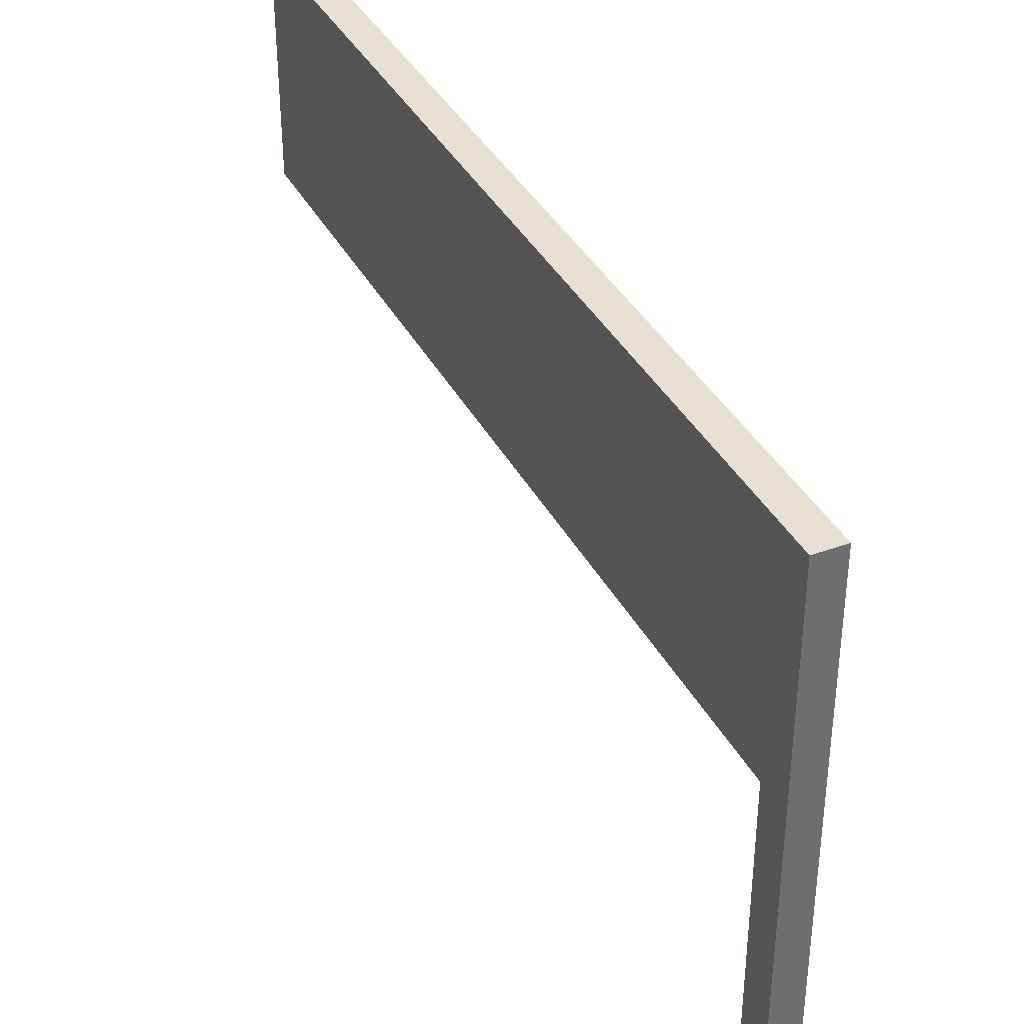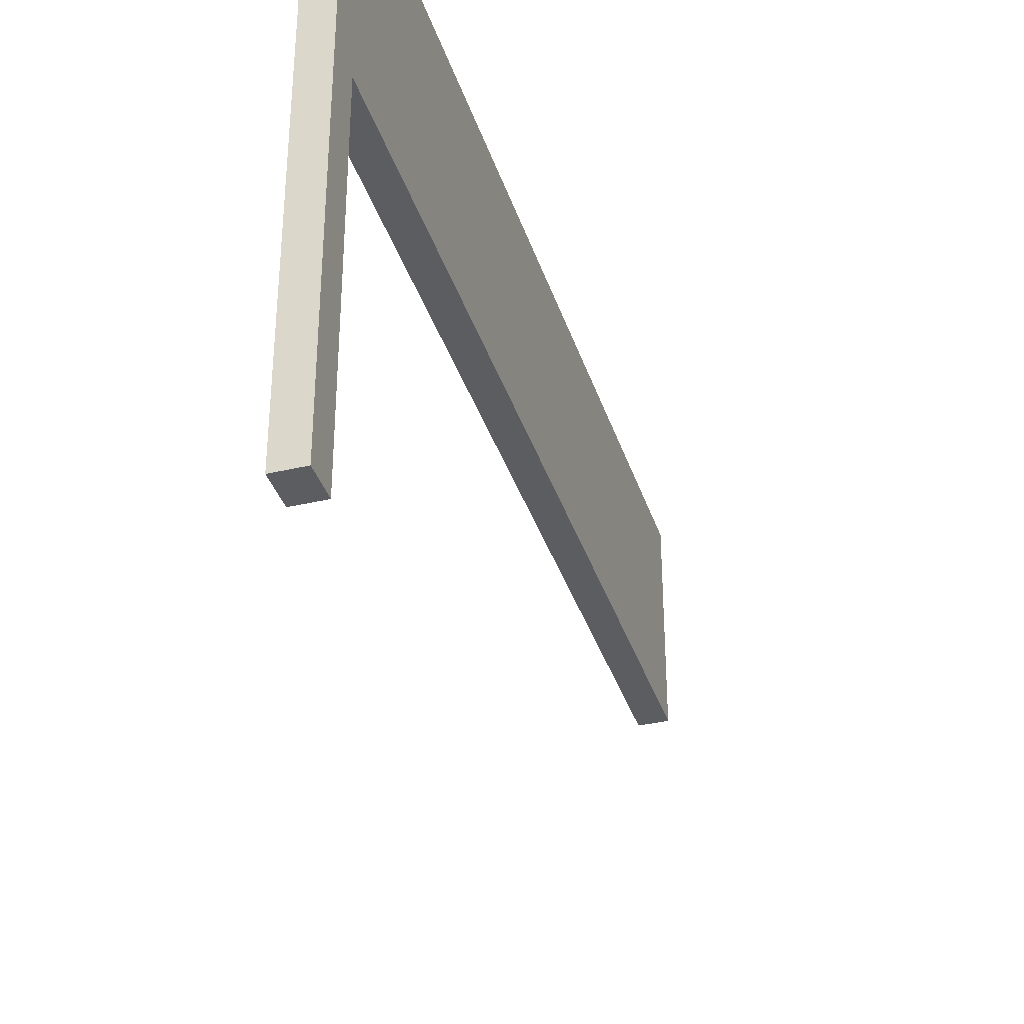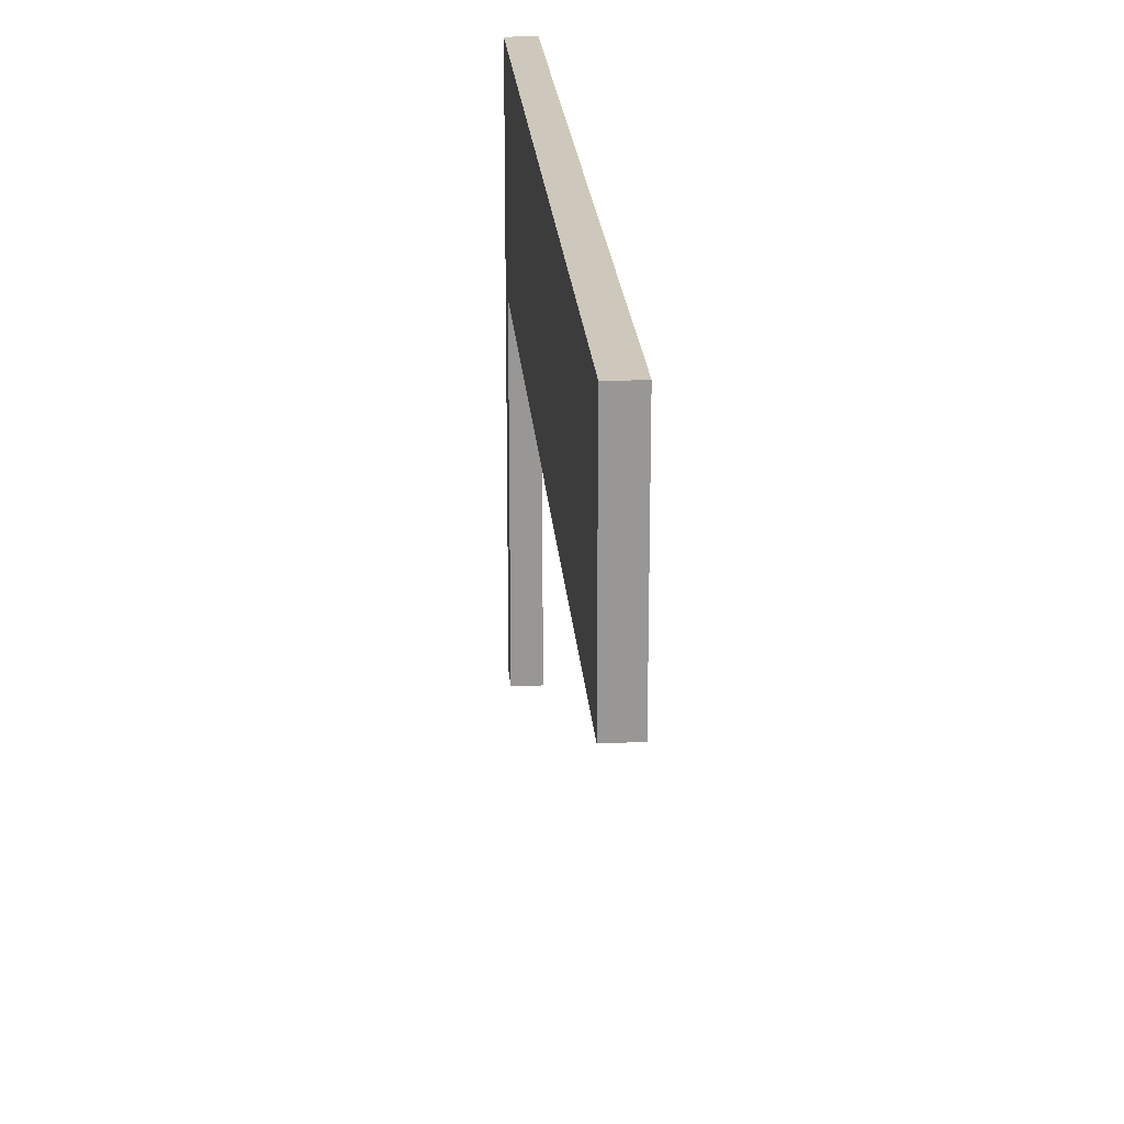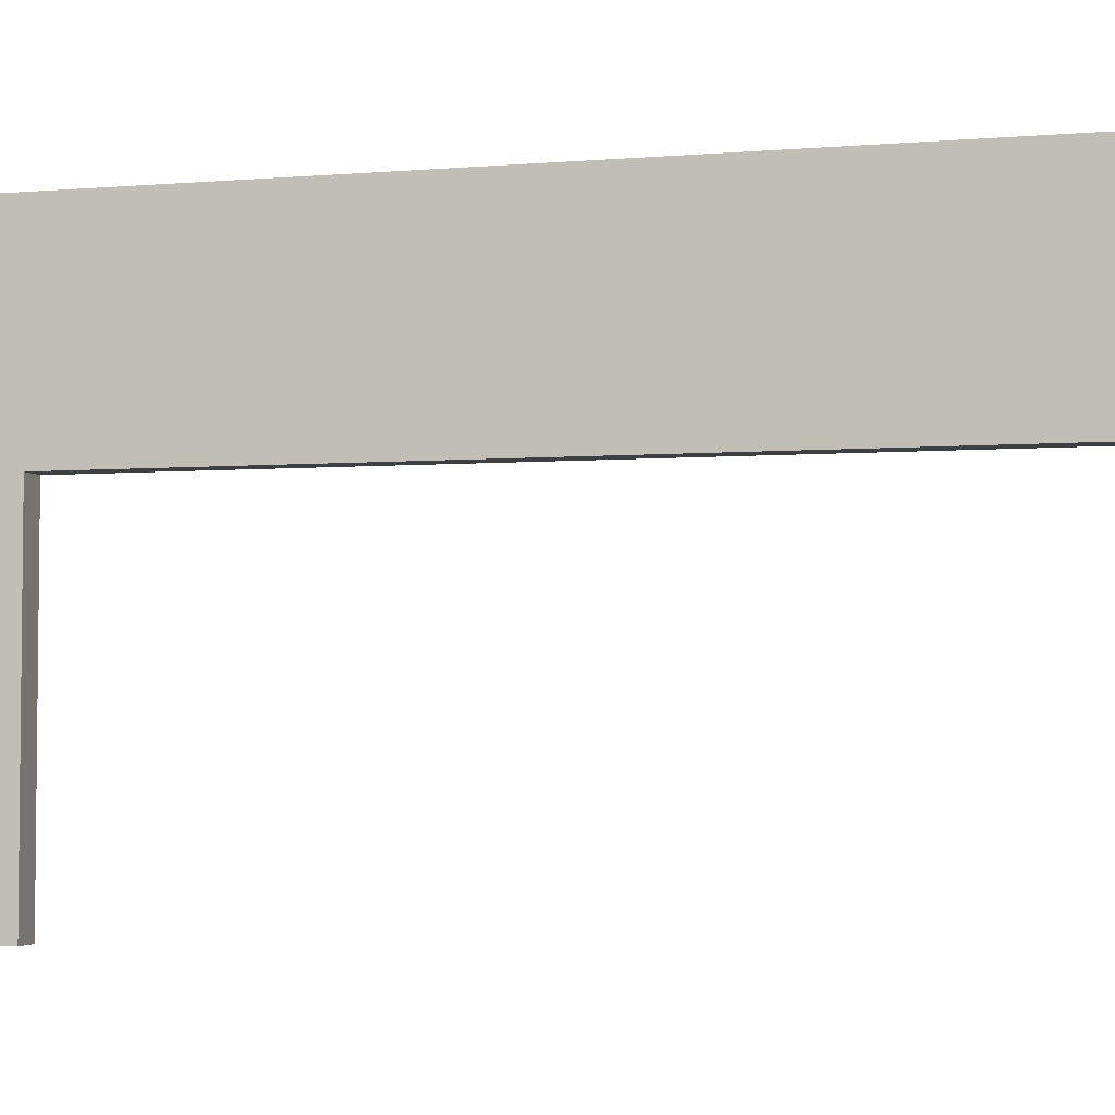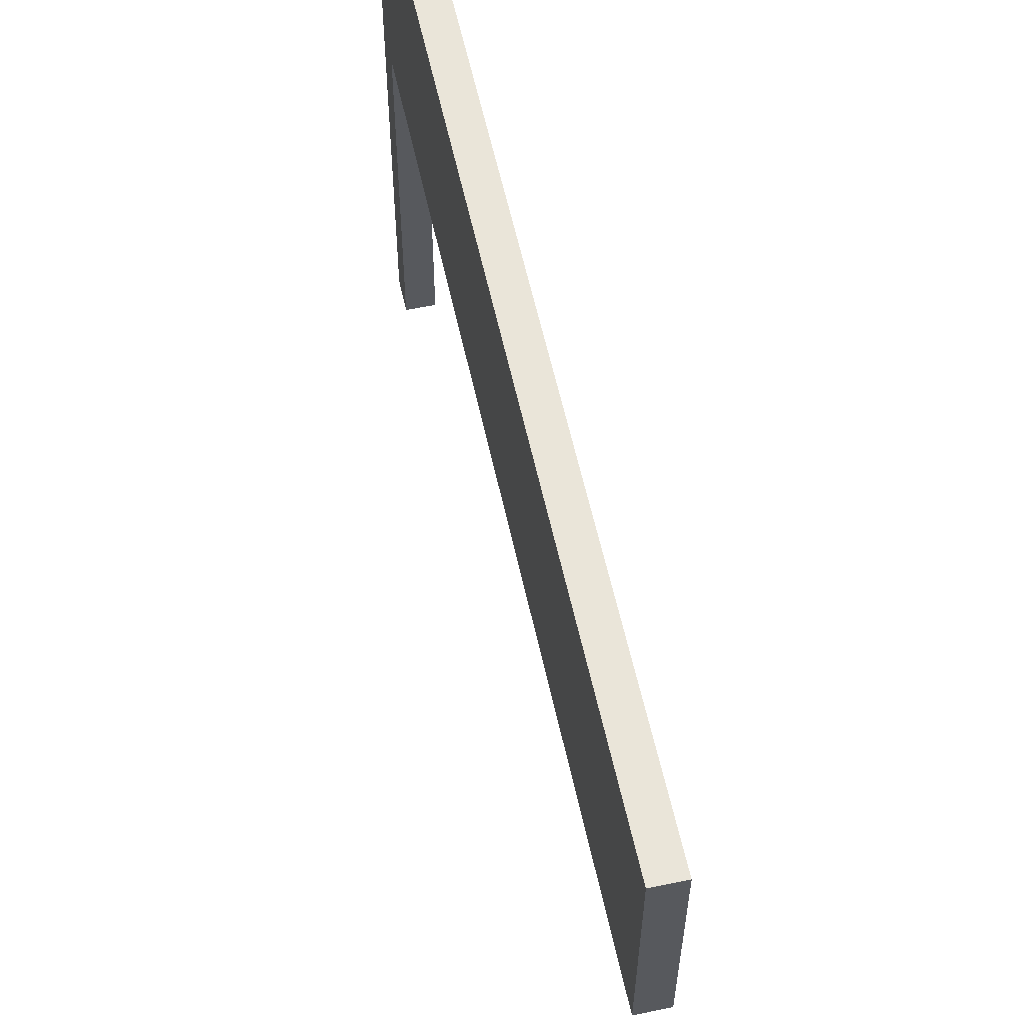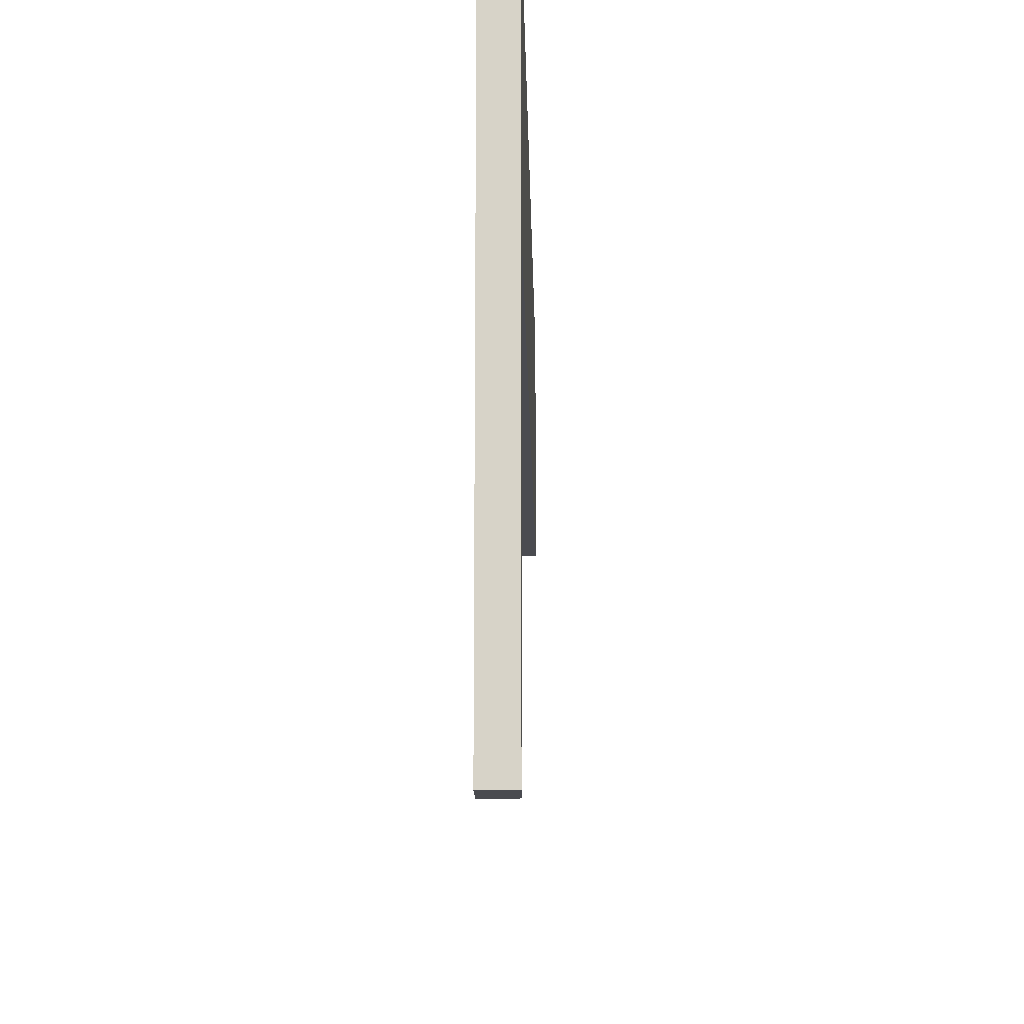
<metadata>
{"format":"obj","ext":"obj","renderer":"f3d","projection":"perspective","resolution":1024,"background":"white","views":[{"elev":37.6,"azim":155.0,"up":"+Y"},{"elev":-36.4,"azim":-162.9,"up":"+Y"},{"elev":22.0,"azim":-4.3,"up":"+Y"},{"elev":-3.8,"azim":-74.8,"up":"+Y"},{"elev":58.5,"azim":-12.2,"up":"+Y"},{"elev":-14.4,"azim":-178.9,"up":"+Y"}]}
</metadata>
<code>
o Cube.001
v -2 40 -29.28
v 2 40 -29.28
v 2 40 -59.53
v -2 40 -59.53
v -2 40 0.9656
v -2 40 31.22
v 2 40 31.22
v 2 40 0.9656
v -2 25 0.9656
v -2 25 -29.28
v -2 10 -29.28
v -2 10 0.9656
v -2 25 -59.53
v 2 25 -29.28
v 2 25 -59.53
v 2 25 0.9656
v 2 10 0.9656
v 2 10 -29.28
v -2 25 31.22
v -2 10 31.22
v -2 10 61.47
v -2 25 61.47
v 2 25 31.22
v 2 25 61.47
v 2 10 61.47
v 2 10 31.22
v -2 40 61.47
v 2 40 61.47
v 2 10 -59.53
v -2 10 -59.53
v 2 40 -64.37
v -2 40 -64.37
v 2 -40 -59.53
v 2 -40 -64.37
v -2 -40 -64.37
v -2 -40 -59.53
f 1 2 3 4
f 5 6 7 8
f 9 10 11 12
f 1 4 13 10
f 2 14 15 3
f 16 17 18 14
f 19 20 21 22
f 23 24 25 26
f 16 8 7 23
f 9 19 6 5
f 21 25 24 22
f 11 18 17 12
f 20 26 25 21
f 8 2 1 5
f 7 6 27 28
f 14 18 29 15
f 10 13 30 11
f 5 1 10 9
f 8 16 14 2
f 9 12 20 19
f 7 28 24 23
f 6 19 22 27
f 16 23 26 17
f 27 22 24 28
f 18 11 30 29
f 17 26 20 12
f 3 31 32 4
f 33 34 31 3
f 32 35 36 4
f 33 29 30 36
f 31 34 35 32
f 35 34 33 36

</code>
